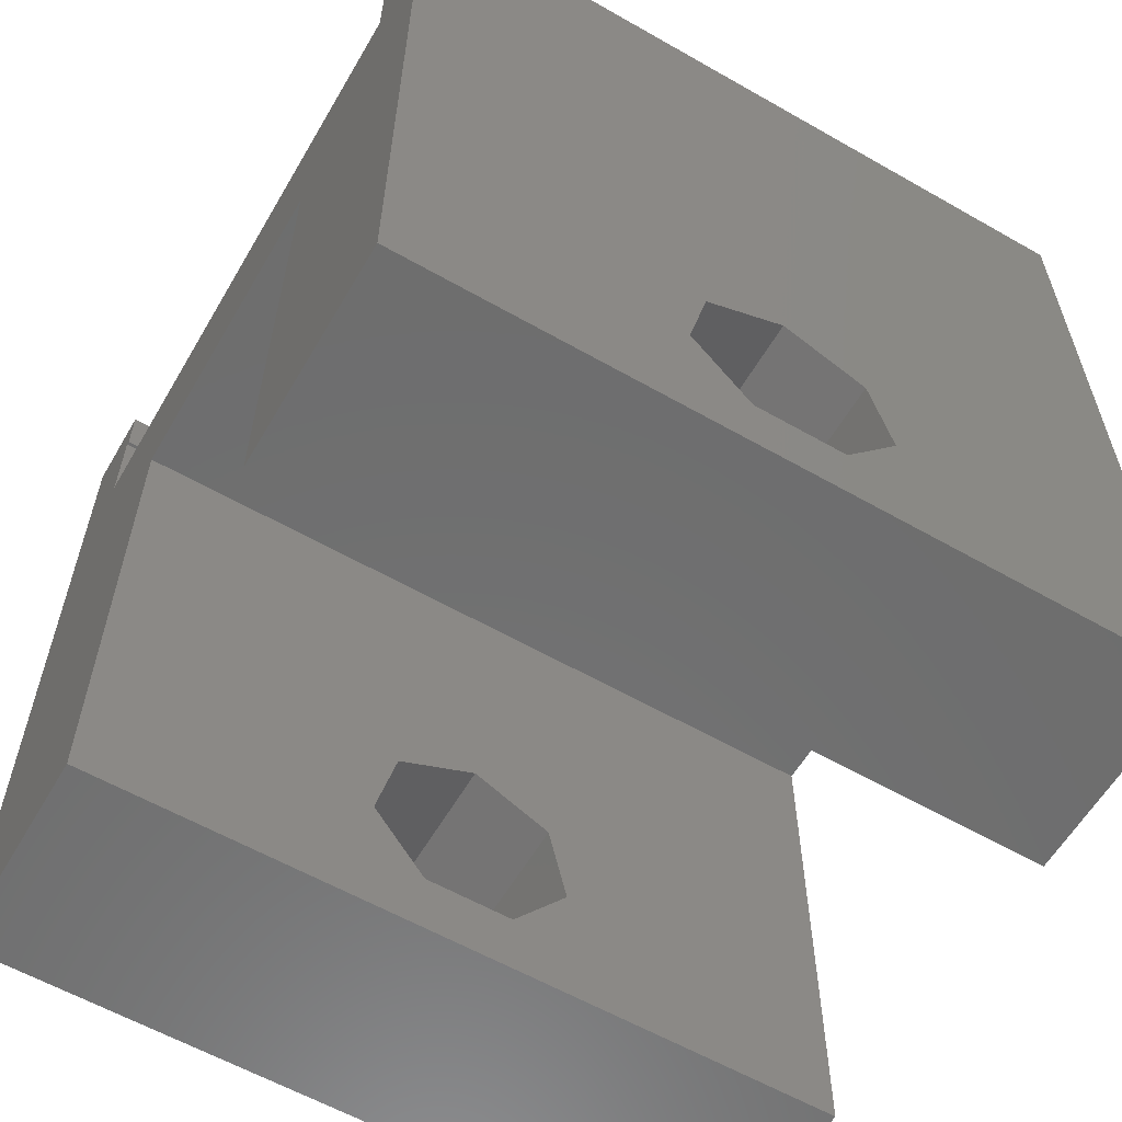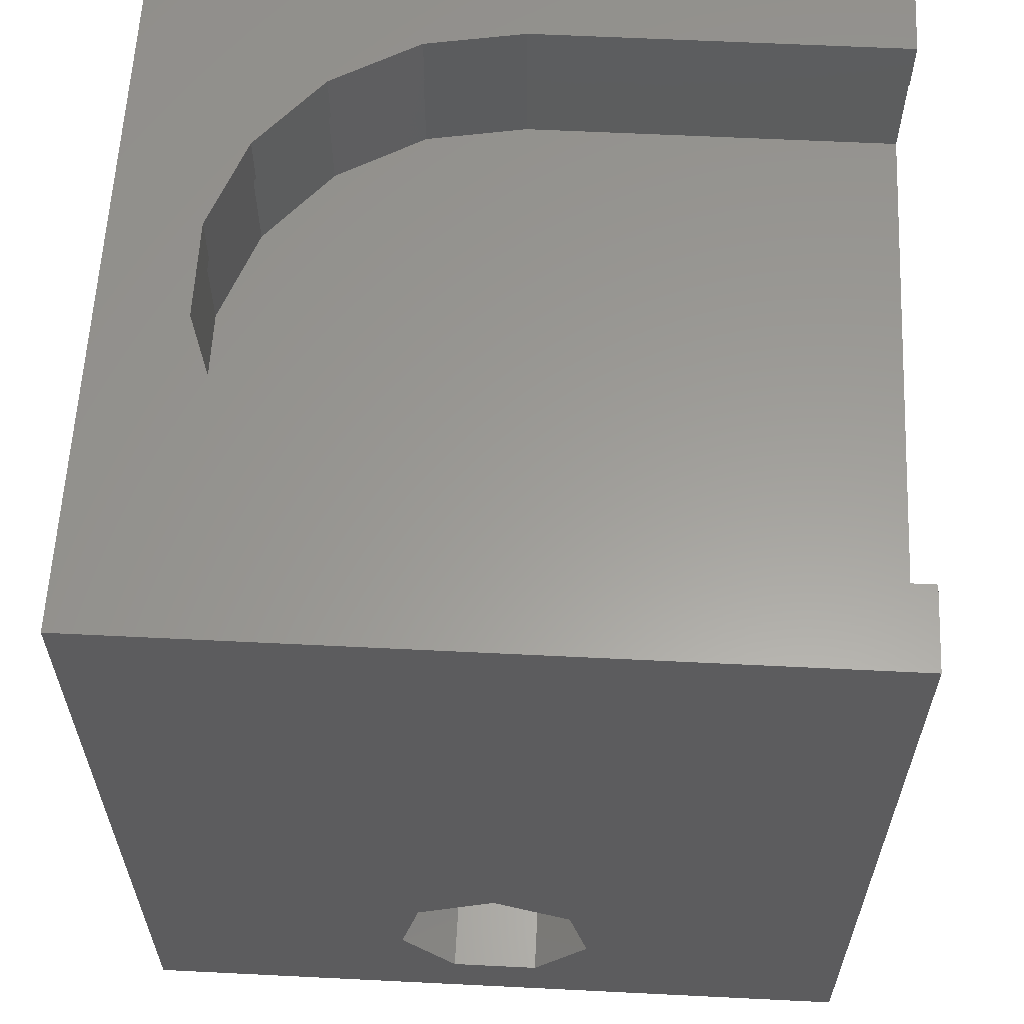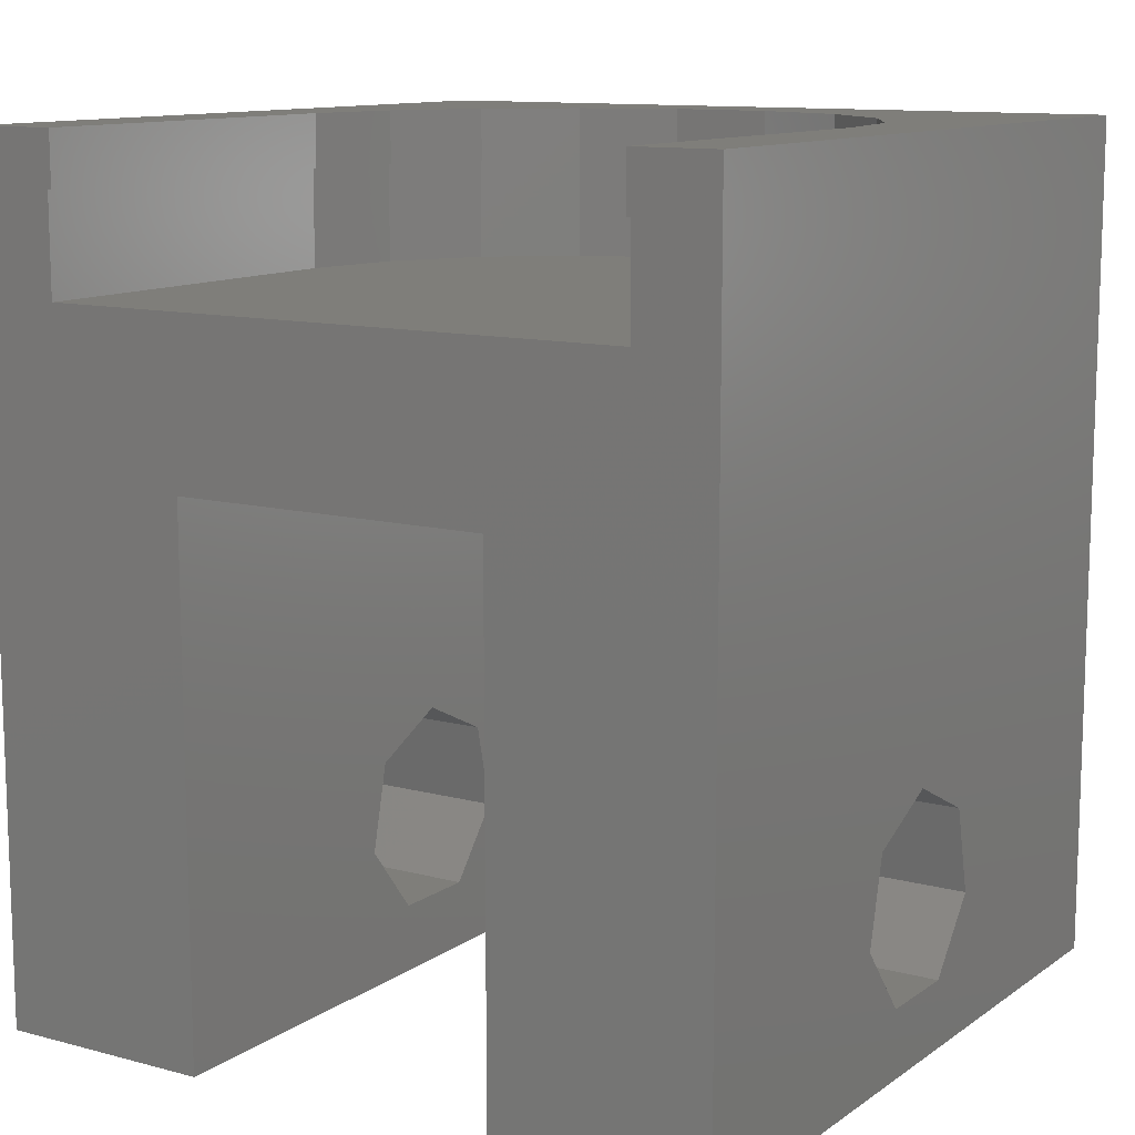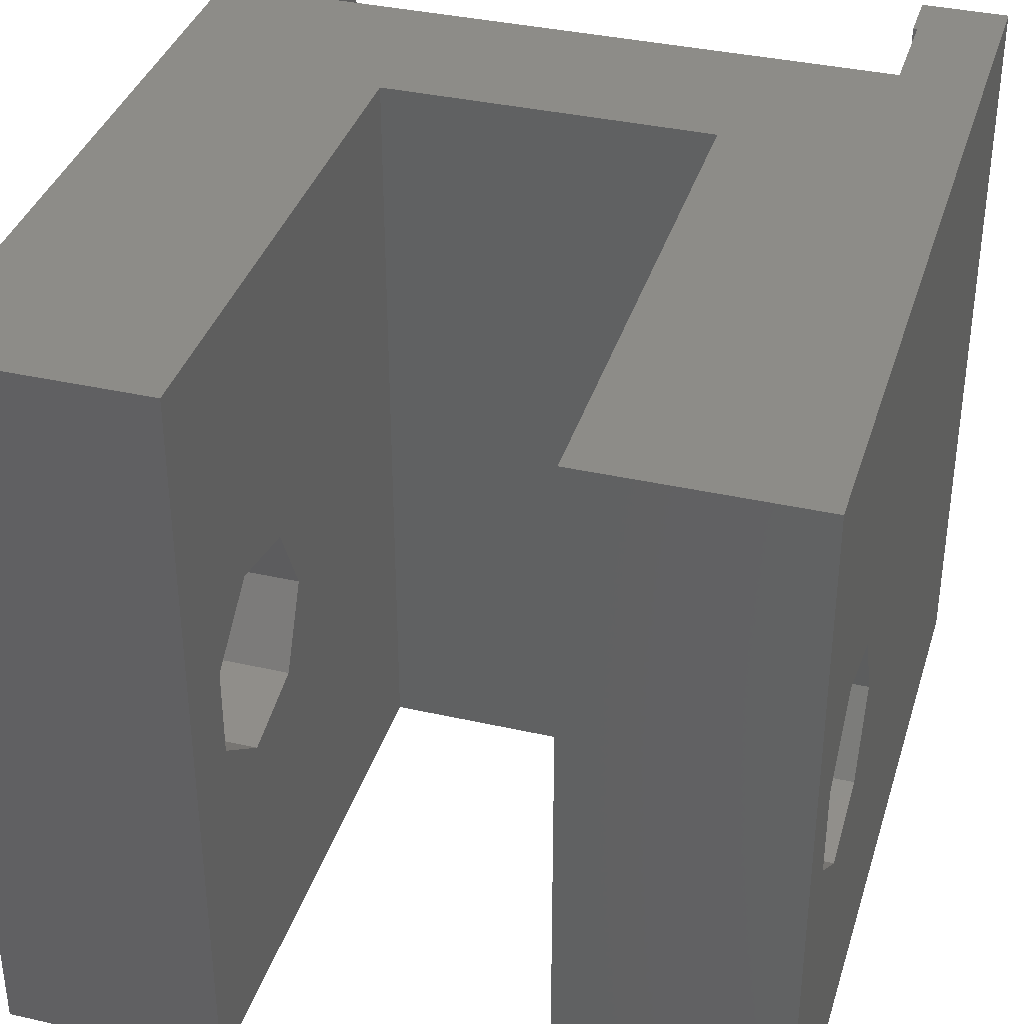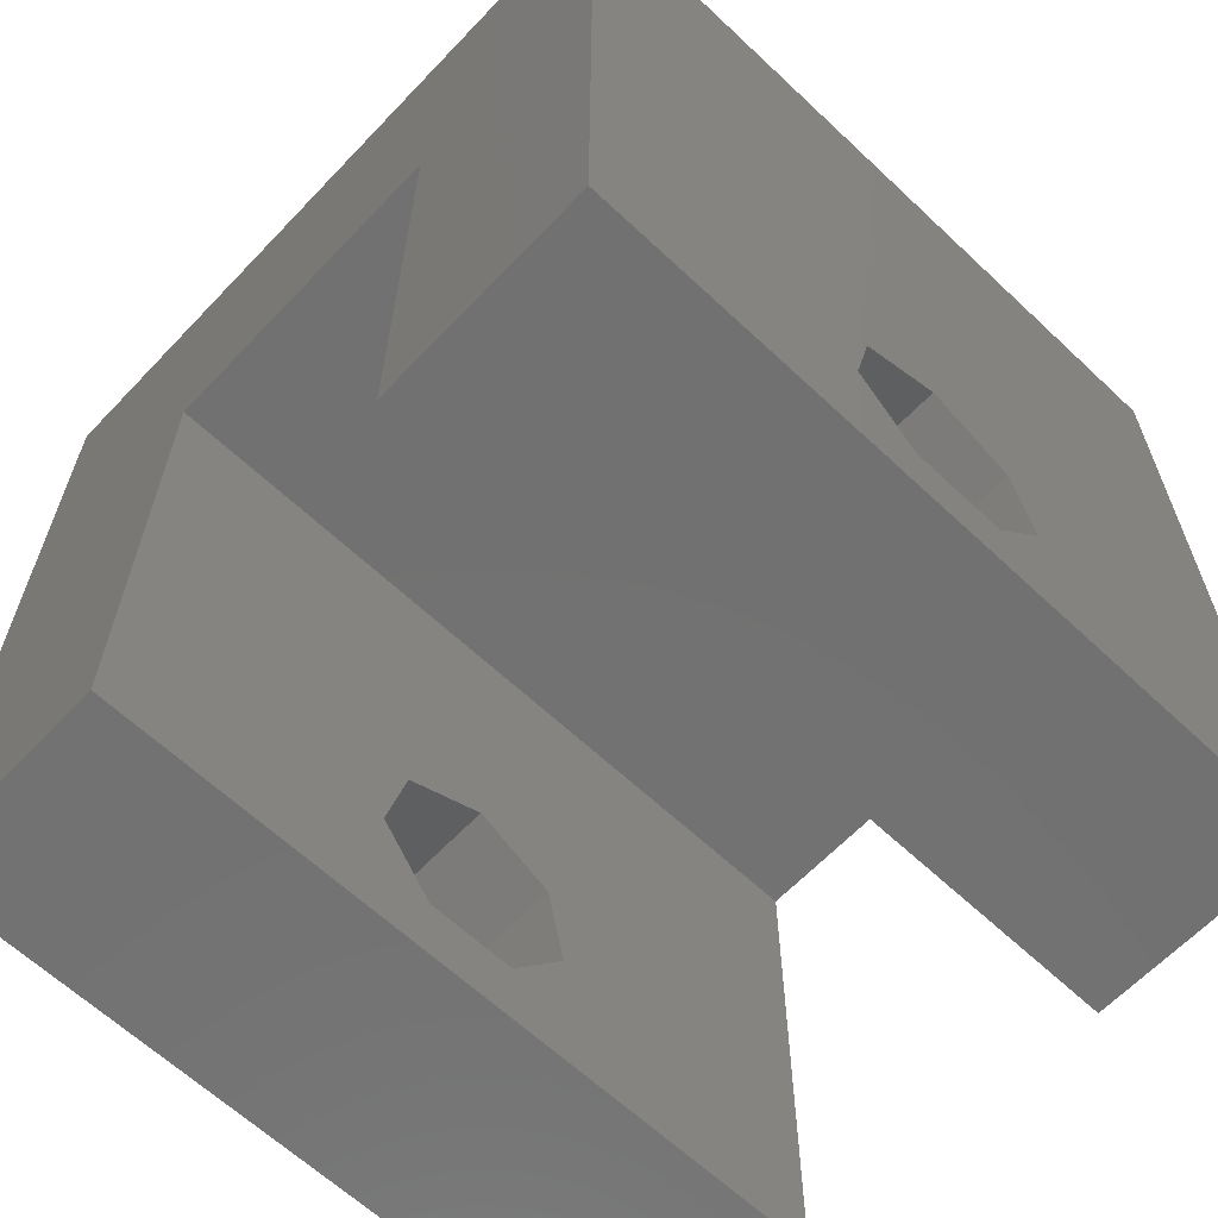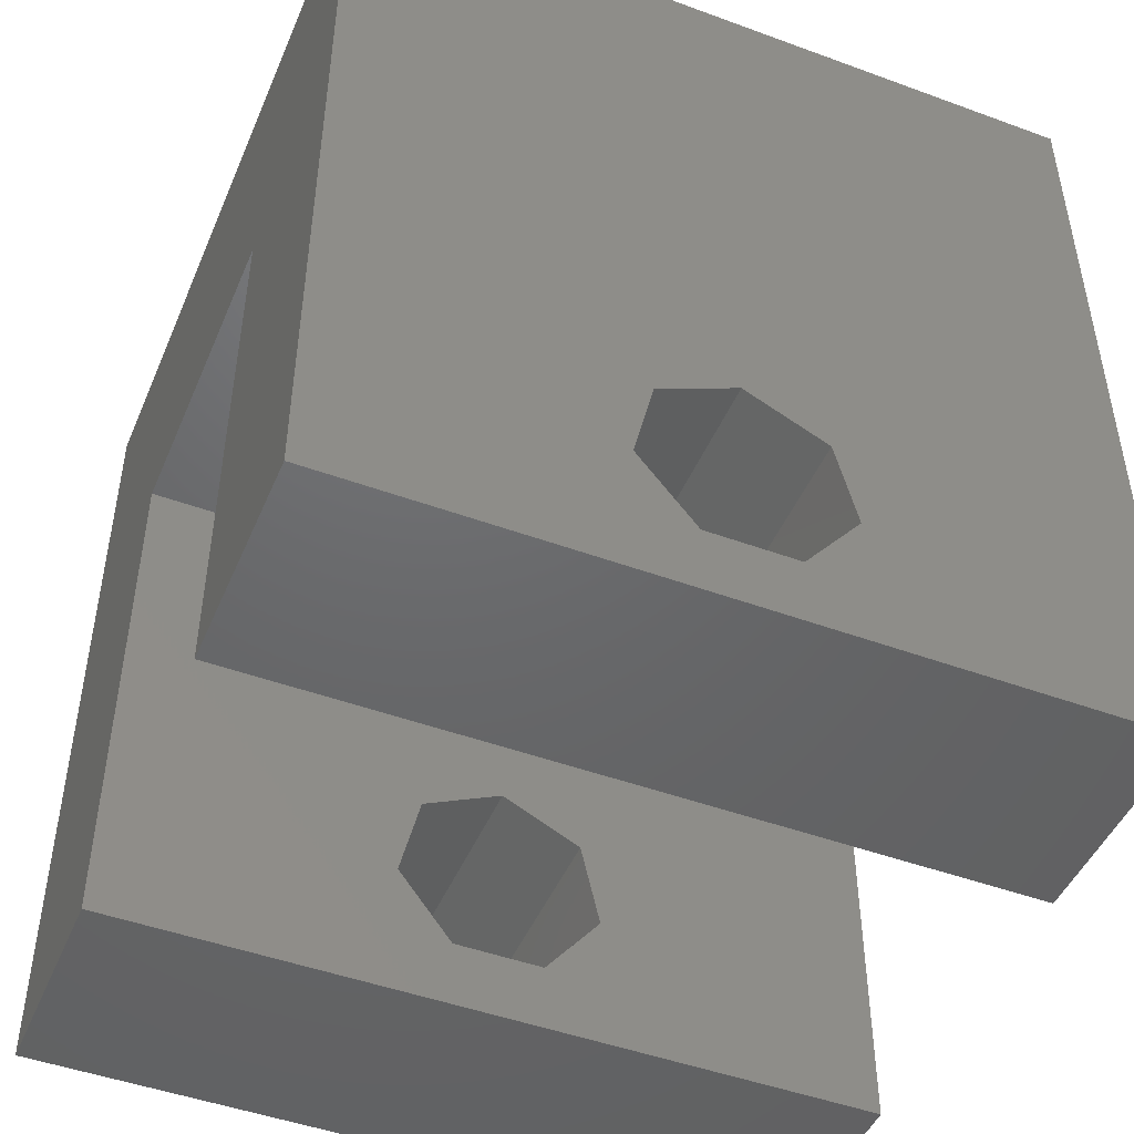
<metadata>
{"format":"stl","ext":"stl","renderer":"f3d","projection":"perspective","resolution":1024,"background":"white","views":[{"elev":-59.9,"azim":59.7,"up":"+Y"},{"elev":60.3,"azim":-87.1,"up":"+Y"},{"elev":11.6,"azim":32.5,"up":"+Y"},{"elev":36.6,"azim":16.4,"up":"+Z"},{"elev":-63.5,"azim":-133.5,"up":"+Y"},{"elev":-47.4,"azim":-112.5,"up":"+Y"}]}
</metadata>
<code>
# stl→obj: 102 verts, 208 faces
v -7.075 0 -7.075
v -7.075 -10.93 0
v -7.075 0 7.075
v -7.075 -11.65 -1.501
v -7.075 -15.85 -7.075
v -7.075 -14.58 -0.8331
v -7.075 -14.58 0.8331
v -7.075 -13.28 -1.872
v -7.075 -11.65 1.501
v -7.075 -15.85 7.075
v -7.075 -13.28 1.872
v -5.5 0 7.075
v -5.575 -1 7.075
v -5.5 -1 7.075
v -5.575 -2.85 7.075
v 5.575 -2.85 7.075
v 7.075 0 7.075
v 5.575 -1 7.075
v 5.5 0 7.075
v 5.5 -1 7.075
v 7.075 -15.85 7.075
v 3 -5.85 7.075
v 3 -15.85 7.075
v -3 -5.85 7.075
v -3 -15.85 7.075
v 7.075 -10.93 0
v 7.075 0 -7.075
v 7.075 -11.65 1.501
v 7.075 -14.58 0.8331
v 7.075 -14.58 -0.8331
v 7.075 -13.28 1.872
v 7.075 -11.65 -1.501
v 7.075 -15.85 -7.075
v 7.075 -13.28 -1.872
v 5.5 0 0
v 0.9551 0 -5.416
v -0.9551 0 -5.416
v 2.75 0 -4.763
v 4.213 0 -3.535
v 5.168 0 -1.881
v -5.5 0 0
v -5.168 0 -1.881
v -4.213 0 -3.535
v -2.75 0 -4.763
v -3 -15.85 -7.075
v -3 -5.85 -7.075
v 3 -5.85 -7.075
v 3 -15.85 -7.075
v -3 -10.93 0
v -3 -11.65 1.501
v -3 -14.58 0.8331
v -3 -14.58 -0.8331
v -3 -13.28 1.872
v -3 -11.65 -1.501
v -3 -13.28 -1.872
v 3 -10.93 0
v 3 -11.65 -1.501
v 3 -14.58 -0.8331
v 3 -14.58 0.8331
v 3 -13.28 -1.872
v 3 -11.65 1.501
v 3 -13.28 1.872
v -5.575 -1 0
v -5.5 -1 0
v -5.5 -1 0.4253
v -5.239 -1 -1.481
v -5.239 -1 -1.907
v 0.9681 -1 -5.49
v 2.788 -2.85 -4.828
v 2.788 -1 -4.828
v 0.9681 -2.85 -5.49
v 5.575 -2.85 0
v -5.575 -2.85 0
v 5.239 -2.85 -1.907
v -5.239 -2.85 -1.907
v 4.271 -2.85 -3.584
v -4.271 -2.85 -3.584
v -2.788 -2.85 -4.828
v -0.9681 -2.85 -5.49
v 5.5 -1 0
v 5.575 -1 0
v 5.5 -1 0.4253
v 5.239 -1 -1.481
v 5.239 -1 -1.907
v -5.168 -1 -1.881
v -4.308 -1 -3.371
v -4.271 -1 -3.584
v 4.213 -1 -3.535
v 4.271 -1 -3.584
v 4.308 -1 -3.371
v 2.838 -1 -4.689
v 5.168 -1 -1.881
v -0.9681 -1 -5.49
v 2.75 -1 -4.763
v 1.026 -1 -5.391
v -4.213 -1 -3.535
v -2.838 -1 -4.689
v -2.788 -1 -4.828
v -2.75 -1 -4.763
v -1.026 -1 -5.391
v -0.9551 -1 -5.416
v 0.9551 -1 -5.416
f 1 2 3
f 1 4 2
f 5 4 1
f 6 5 7
f 8 5 6
f 4 5 8
f 9 3 2
f 10 9 11
f 9 10 3
f 7 10 11
f 10 7 5
f 12 13 14
f 13 3 15
f 3 13 12
f 16 17 18
f 19 18 17
f 18 19 20
f 17 16 21
f 22 21 16
f 21 22 23
f 16 24 22
f 15 24 16
f 10 24 15
f 10 15 3
f 24 10 25
f 17 26 27
f 17 28 26
f 21 28 17
f 29 21 30
f 31 21 29
f 28 21 31
f 32 27 26
f 33 32 34
f 32 33 27
f 30 33 34
f 33 30 21
f 17 35 19
f 27 35 17
f 36 27 37
f 38 27 36
f 39 27 38
f 40 27 39
f 35 27 40
f 41 3 12
f 1 41 42
f 41 1 3
f 43 1 42
f 44 1 43
f 37 1 44
f 1 37 27
f 45 5 46
f 47 33 48
f 33 47 27
f 46 27 47
f 46 1 27
f 1 46 5
f 5 25 10
f 25 5 45
f 48 21 23
f 21 48 33
f 24 49 46
f 24 50 49
f 25 50 24
f 51 25 52
f 53 25 51
f 50 25 53
f 54 46 49
f 45 54 55
f 54 45 46
f 52 45 55
f 45 52 25
f 47 56 22
f 47 57 56
f 48 57 47
f 58 48 59
f 60 48 58
f 57 48 60
f 61 22 56
f 23 61 62
f 61 23 22
f 59 23 62
f 23 59 48
f 46 22 24
f 22 46 47
f 2 50 9
f 50 2 49
f 56 28 61
f 28 56 26
f 52 7 51
f 7 52 6
f 30 59 29
f 59 30 58
f 11 50 53
f 50 11 9
f 62 28 31
f 28 62 61
f 8 52 55
f 52 8 6
f 60 30 34
f 30 60 58
f 7 53 51
f 53 7 11
f 59 31 29
f 31 59 62
f 4 55 54
f 55 4 8
f 57 34 32
f 34 57 60
f 4 49 2
f 49 4 54
f 57 26 56
f 26 57 32
f 63 64 65
f 63 66 64
f 66 63 67
f 68 69 70
f 69 68 71
f 72 15 16
f 72 73 15
f 74 73 72
f 74 75 73
f 76 75 74
f 76 77 75
f 69 77 76
f 69 78 77
f 71 78 69
f 78 71 79
f 80 81 82
f 83 81 80
f 81 83 84
f 67 85 66
f 67 86 85
f 86 67 87
f 88 89 90
f 91 89 88
f 89 91 70
f 70 76 89
f 76 70 69
f 92 84 83
f 90 84 92
f 84 90 89
f 75 87 67
f 87 75 77
f 73 67 63
f 67 73 75
f 93 71 68
f 71 93 79
f 94 70 91
f 95 70 94
f 70 95 68
f 87 96 86
f 87 97 96
f 97 87 98
f 76 84 89
f 84 76 74
f 74 81 84
f 81 74 72
f 98 99 97
f 98 100 99
f 100 98 93
f 101 93 102
f 93 101 100
f 102 68 95
f 68 102 93
f 87 78 98
f 78 87 77
f 98 79 93
f 79 98 78
f 15 63 13
f 63 15 73
f 72 18 81
f 18 72 16
f 13 65 14
f 65 13 63
f 82 18 20
f 18 82 81
f 37 102 36
f 102 37 101
f 39 91 88
f 38 91 39
f 91 38 94
f 39 90 40
f 90 39 88
f 40 90 92
f 40 83 35
f 83 40 92
f 35 83 80
f 66 41 64
f 41 66 42
f 42 66 85
f 38 95 94
f 36 95 38
f 95 36 102
f 37 100 101
f 44 100 37
f 100 44 99
f 86 42 85
f 42 86 43
f 43 86 96
f 44 97 99
f 43 97 44
f 97 43 96
f 12 65 41
f 14 65 12
f 41 65 64
f 35 82 19
f 82 35 80
f 82 20 19

</code>
